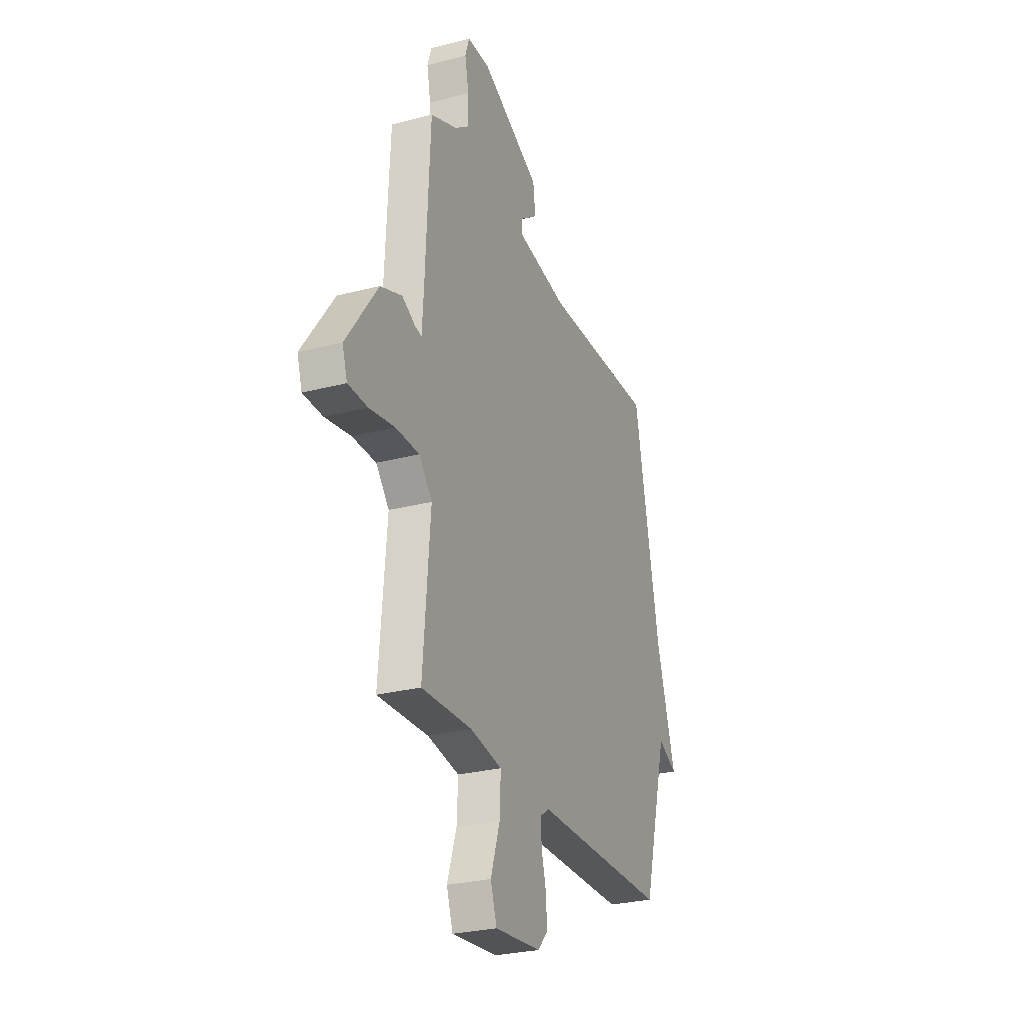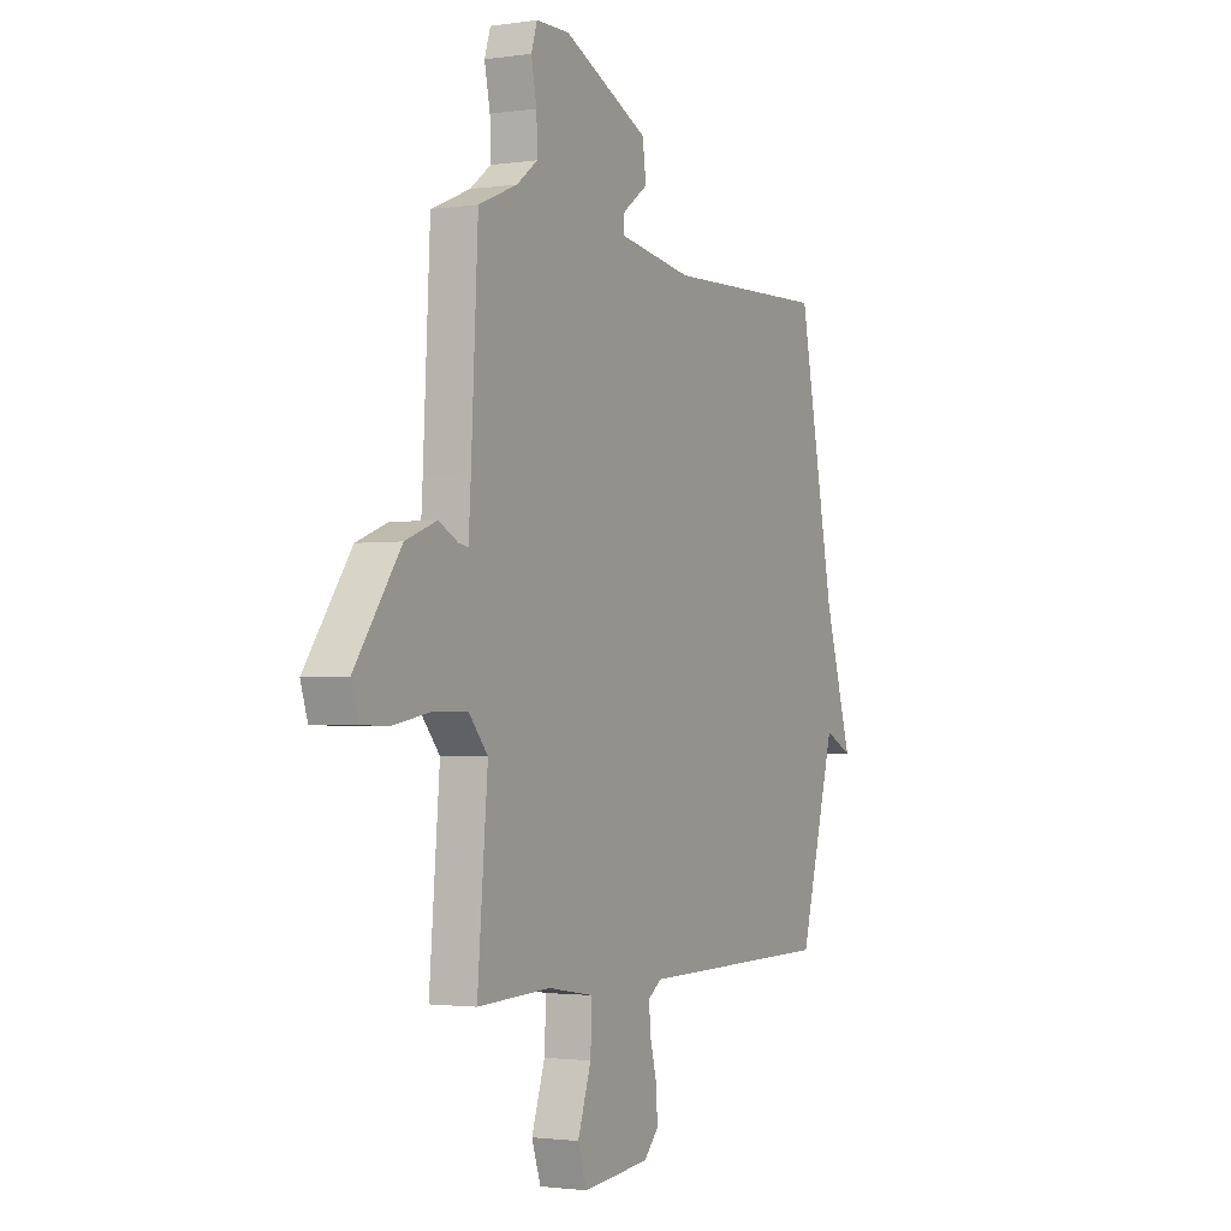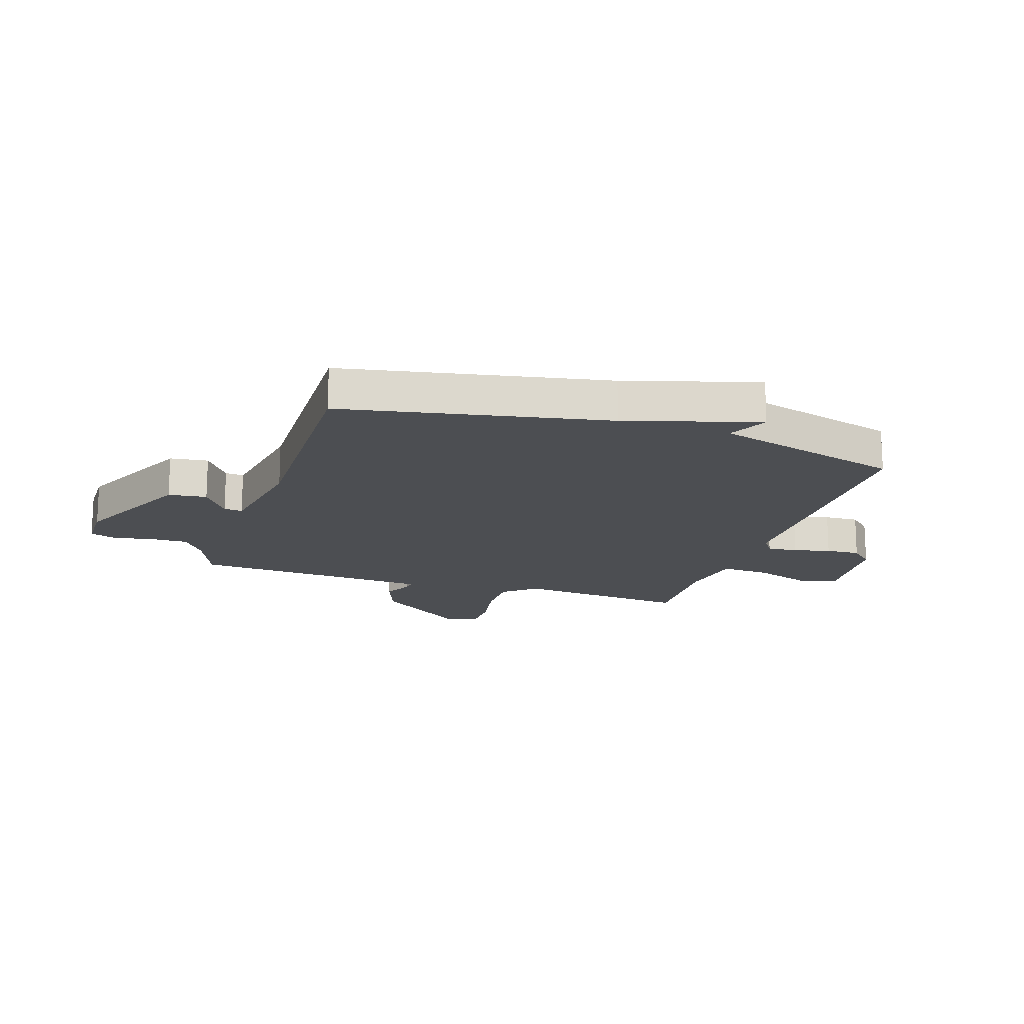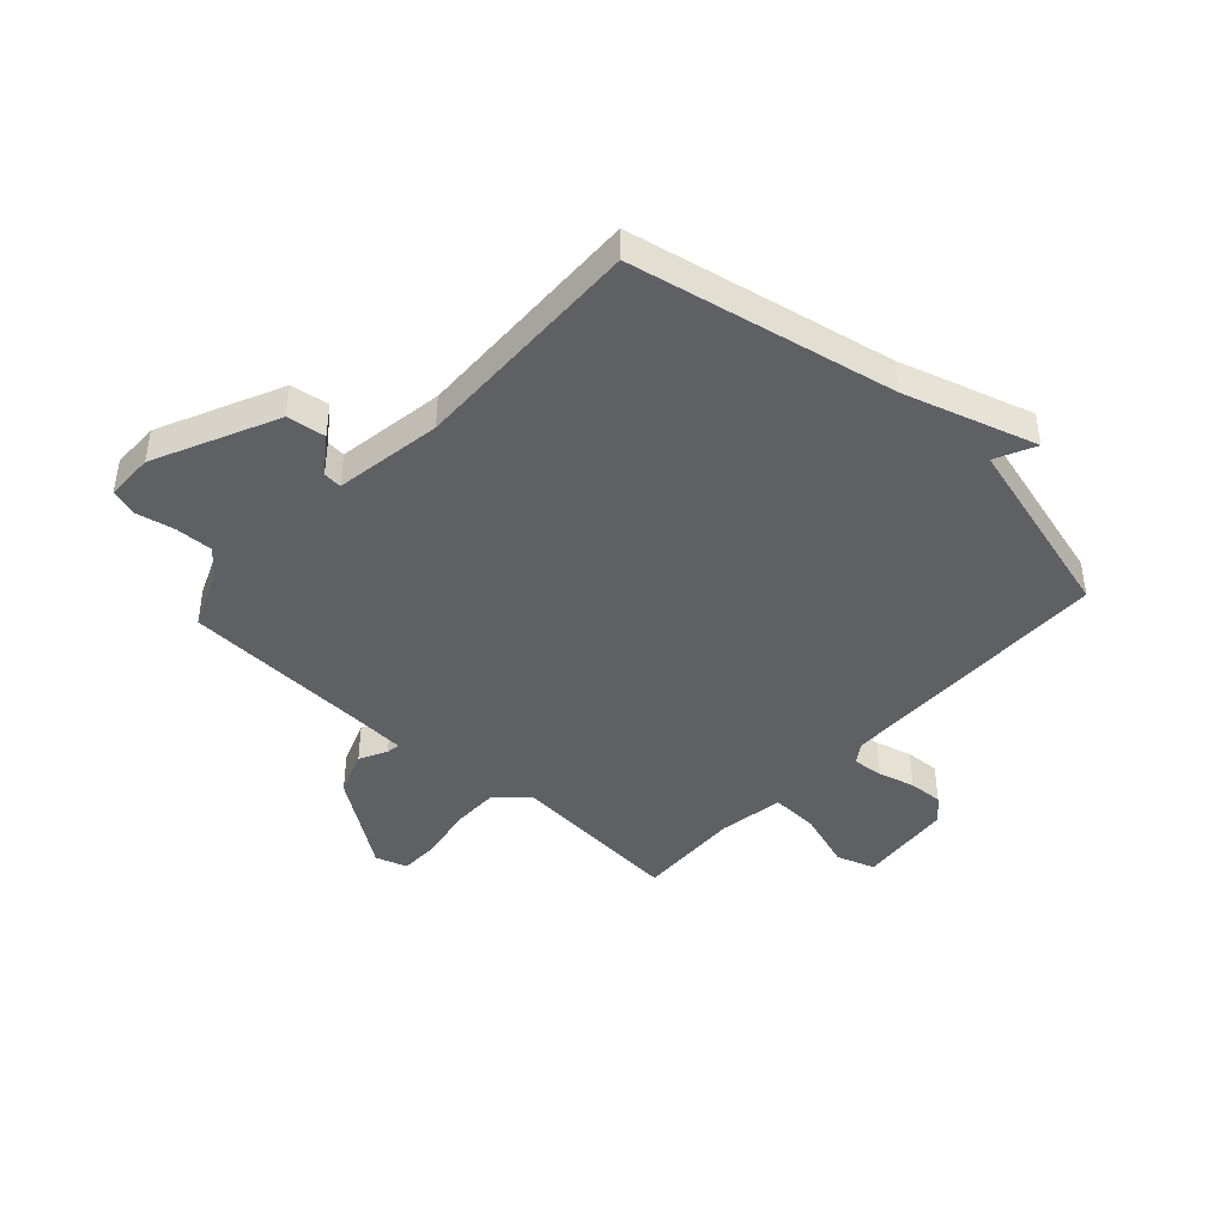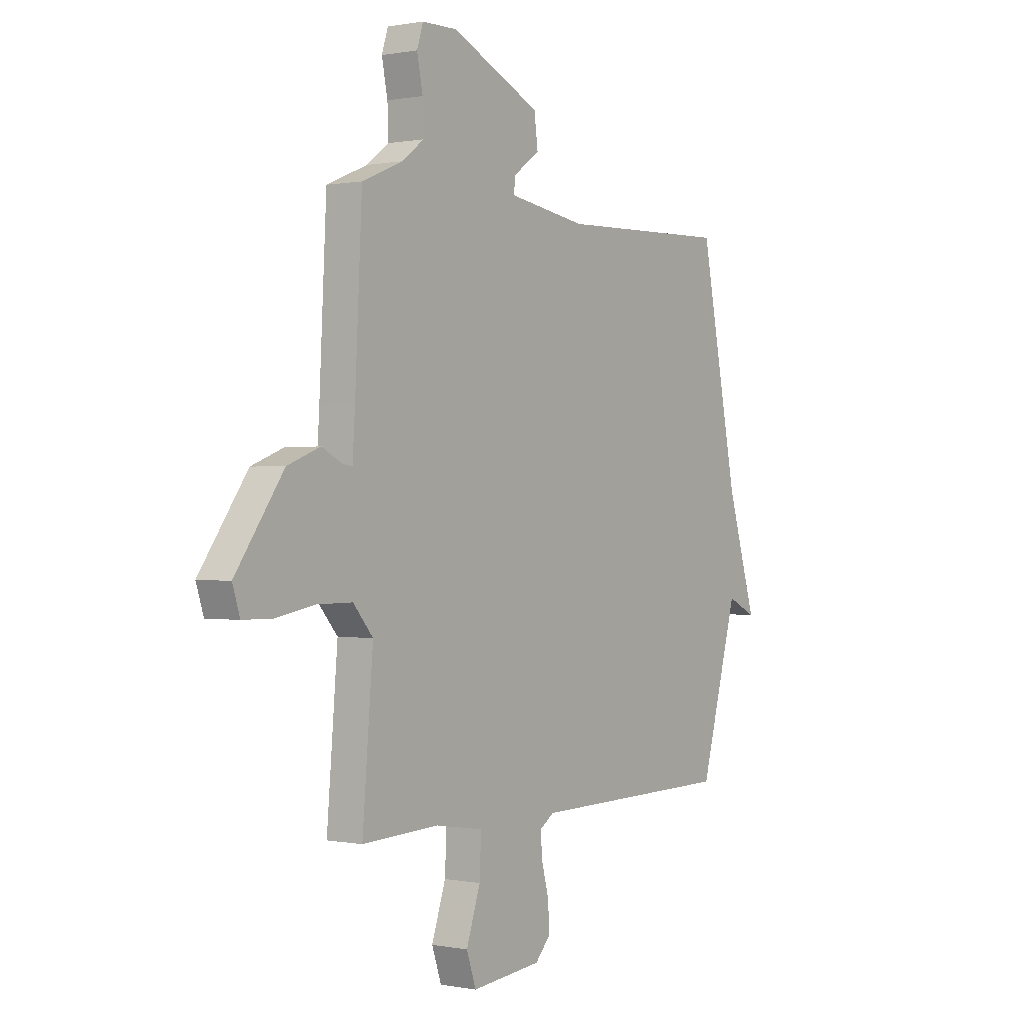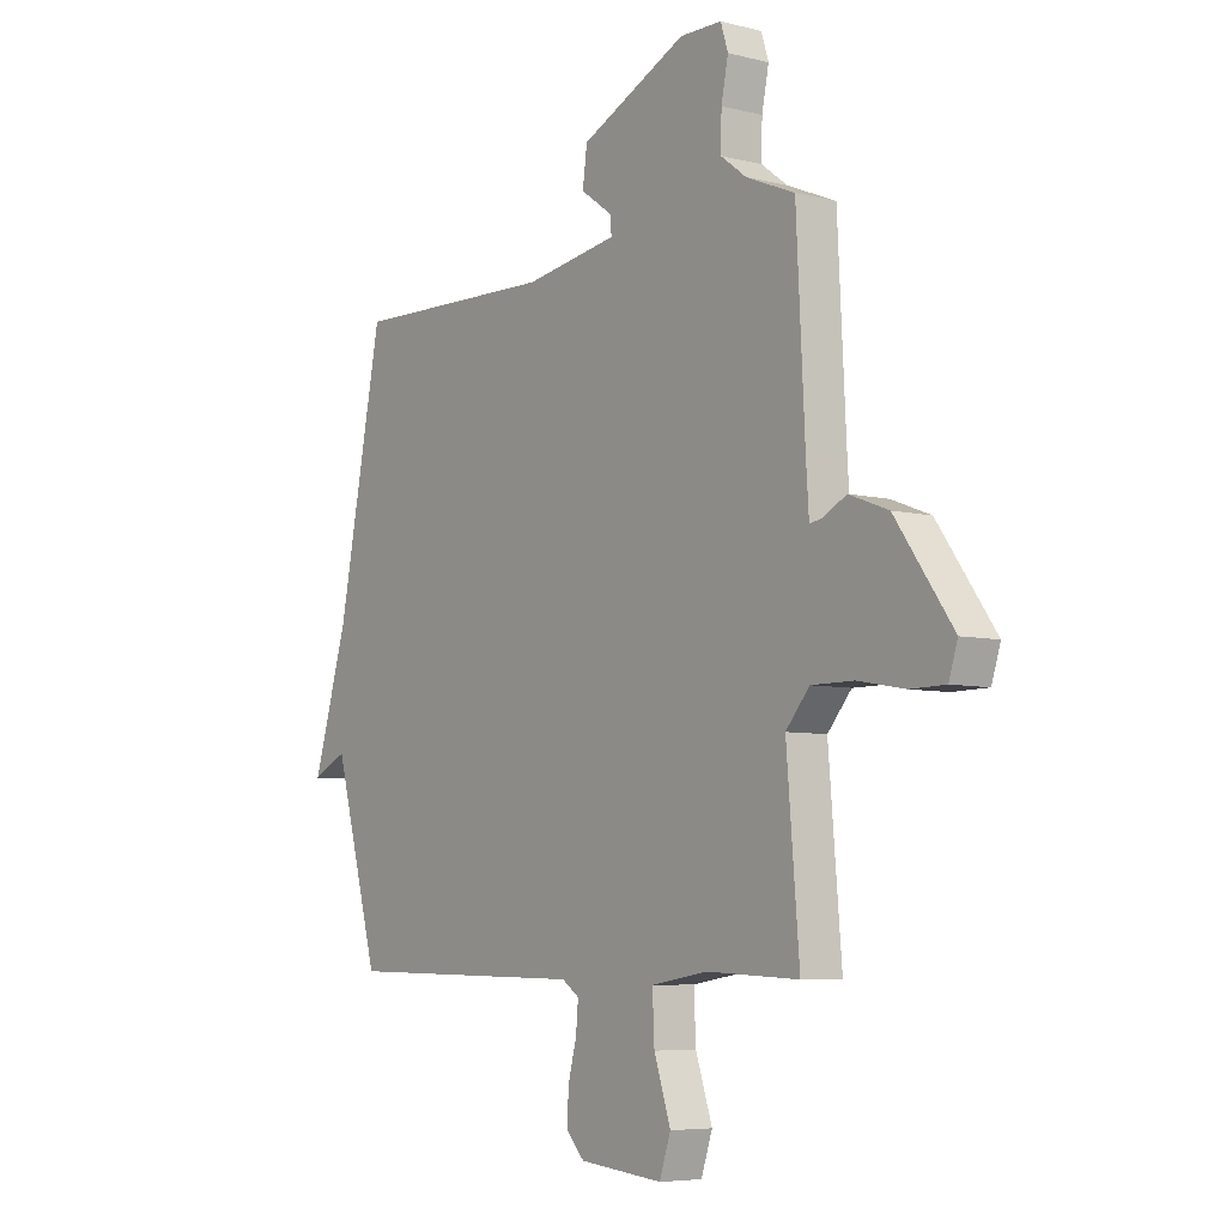
<metadata>
{"format":"obj","ext":"obj","renderer":"f3d","projection":"perspective","resolution":1024,"background":"white","views":[{"elev":-27.6,"azim":-68.3,"up":"+Z"},{"elev":-1.9,"azim":-62.3,"up":"+Z"},{"elev":-16.8,"azim":71.6,"up":"+Y"},{"elev":-43.1,"azim":47.6,"up":"+Y"},{"elev":0.4,"azim":-54.3,"up":"+Z"},{"elev":-6.2,"azim":-126.8,"up":"+Z"}]}
</metadata>
<code>
v -0.5 0.07 -0.5
v -0.474 0.07 -0.19
v -0.522 0.07 -0.134
v -0.608 0.07 -0.134
v -0.702 0.07 -0.151
v -0.773 0.07 -0.15
v -0.791 0.07 -0.094
v -0.675 0.07 0.069
v -0.596 0.07 0.099
v -0.547 0.07 0.074
v -0.523 0.07 0.07
v -0.517 0.07 0.163
v -0.5 0.07 0.5
v -0.402 0.07 0.541
v -0.349 0.07 0.581
v -0.351 0.07 0.648
v -0.365 0.07 0.717
v -0.35 0.07 0.764
v -0.265 0.07 0.765
v -0.049 0.07 0.665
v -0.04 0.07 0.597
v -0.104 0.07 0.551
v -0.107 0.07 0.518
v 0.083 0.07 0.488
v 0.5 0.07 0.5
v 0.592 0.07 0.034
v 0.663 0.07 -0.2
v 0.592 0.07 -0.166
v 0.5 0.07 -0.5
v 0.004 0.07 -0.506
v -0.031 0.07 -0.53
v -0.026 0.07 -0.584
v -0.009 0.07 -0.649
v -0.006 0.07 -0.71
v -0.043 0.07 -0.75
v -0.213 0.07 -0.767
v -0.236 0.07 -0.699
v -0.202 0.07 -0.597
v -0.198 0.07 -0.511
v -0.314 0.07 -0.492
v -0.5 0 -0.5
v -0.474 0 -0.19
v -0.522 0 -0.134
v -0.608 0 -0.134
v -0.702 0 -0.151
v -0.773 0 -0.15
v -0.791 0 -0.094
v -0.675 0 0.069
v -0.596 0 0.099
v -0.547 0 0.074
v -0.523 0 0.07
v -0.517 0 0.163
v -0.5 0 0.5
v -0.402 0 0.541
v -0.349 0 0.581
v -0.351 0 0.648
v -0.365 0 0.717
v -0.35 0 0.764
v -0.265 0 0.765
v -0.049 0 0.665
v -0.04 0 0.597
v -0.104 0 0.551
v -0.107 0 0.518
v 0.083 0 0.488
v 0.5 0 0.5
v 0.592 0 0.034
v 0.663 0 -0.2
v 0.592 0 -0.166
v 0.5 0 -0.5
v 0.004 0 -0.506
v -0.031 0 -0.53
v -0.026 0 -0.584
v -0.009 0 -0.649
v -0.006 0 -0.71
v -0.043 0 -0.75
v -0.213 0 -0.767
v -0.236 0 -0.699
v -0.202 0 -0.597
v -0.198 0 -0.511
v -0.314 0 -0.492
f 36 37 38
f 35 36 38
f 34 35 38
f 33 34 38
f 32 33 38
f 31 32 38 39
f 30 31 39 40
f 28 29 30 40
f 26 27 28
f 40 1 2
f 28 40 2
f 26 28 2
f 25 26 2
f 24 25 2
f 20 21 22
f 19 20 22
f 18 19 22
f 17 18 22
f 16 17 22
f 15 16 22 23
f 14 15 23
f 24 2 3
f 23 24 3
f 14 23 3
f 13 14 3
f 12 13 3
f 8 9 10
f 7 8 10
f 6 7 10
f 5 6 10
f 4 5 10
f 4 10 11
f 3 4 11
f 3 11 12
f 78 77 76
f 78 76 75
f 78 75 74
f 78 74 73
f 78 73 72
f 79 78 72 71
f 80 79 71 70
f 80 70 69 68
f 68 67 66
f 42 41 80
f 42 80 68
f 42 68 66
f 42 66 65
f 42 65 64
f 62 61 60
f 62 60 59
f 62 59 58
f 62 58 57
f 62 57 56
f 63 62 56 55
f 63 55 54
f 43 42 64
f 43 64 63
f 43 63 54
f 43 54 53
f 43 53 52
f 50 49 48
f 50 48 47
f 50 47 46
f 50 46 45
f 50 45 44
f 51 50 44
f 51 44 43
f 52 51 43
f 1 41 42 2
f 2 42 43 3
f 3 43 44 4
f 4 44 45 5
f 5 45 46 6
f 6 46 47 7
f 7 47 48 8
f 8 48 49 9
f 9 49 50 10
f 10 50 51 11
f 11 51 52 12
f 12 52 53 13
f 13 53 54 14
f 14 54 55 15
f 15 55 56 16
f 16 56 57 17
f 17 57 58 18
f 18 58 59 19
f 19 59 60 20
f 20 60 61 21
f 21 61 62 22
f 22 62 63 23
f 23 63 64 24
f 24 64 65 25
f 25 65 66 26
f 26 66 67 27
f 27 67 68 28
f 28 68 69 29
f 29 69 70 30
f 30 70 71 31
f 31 71 72 32
f 32 72 73 33
f 33 73 74 34
f 34 74 75 35
f 35 75 76 36
f 36 76 77 37
f 37 77 78 38
f 38 78 79 39
f 39 79 80 40
f 40 80 41 1

</code>
